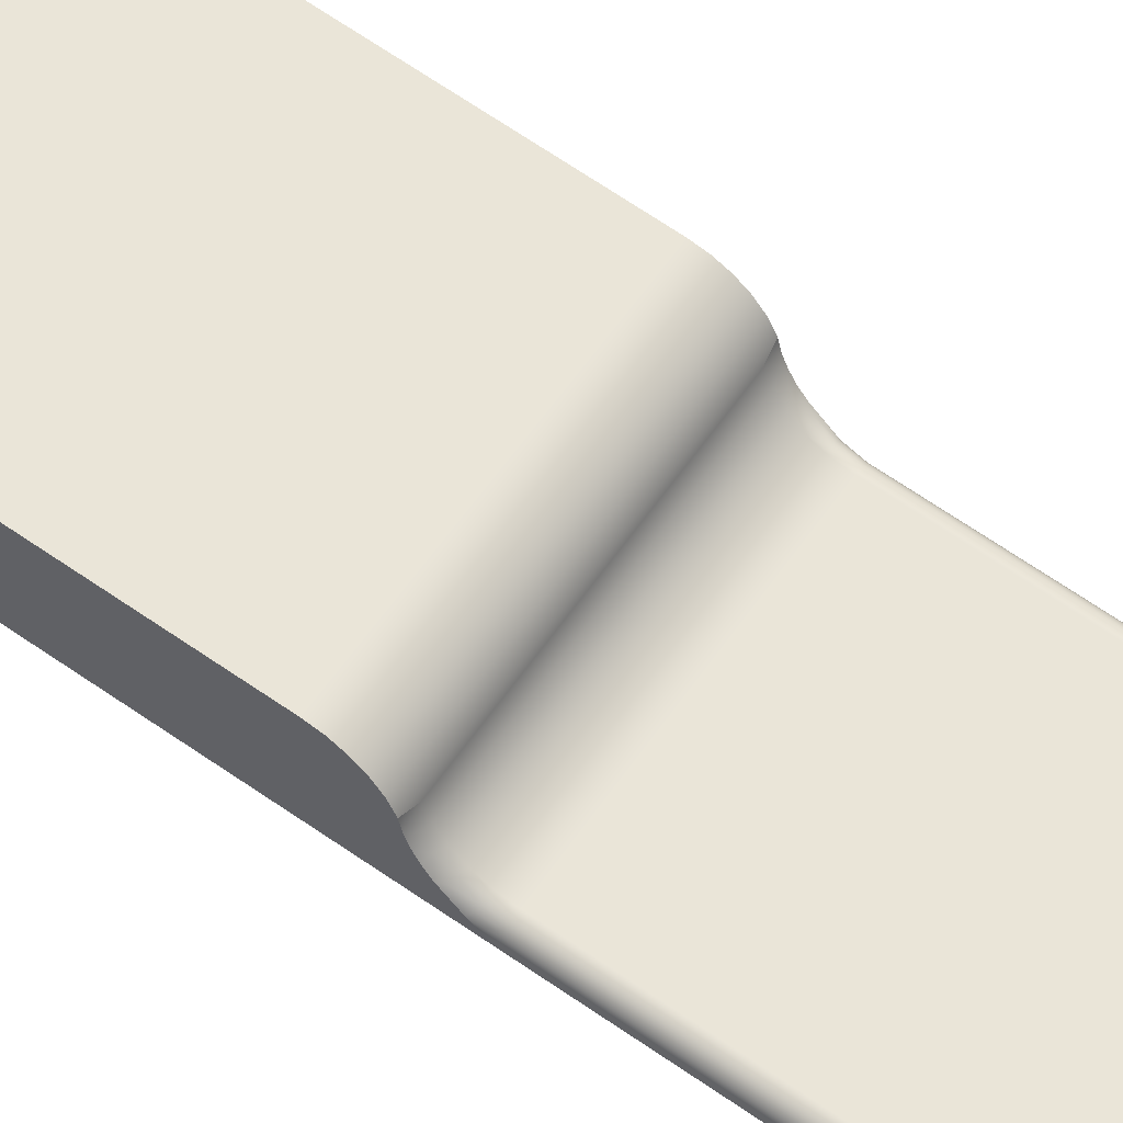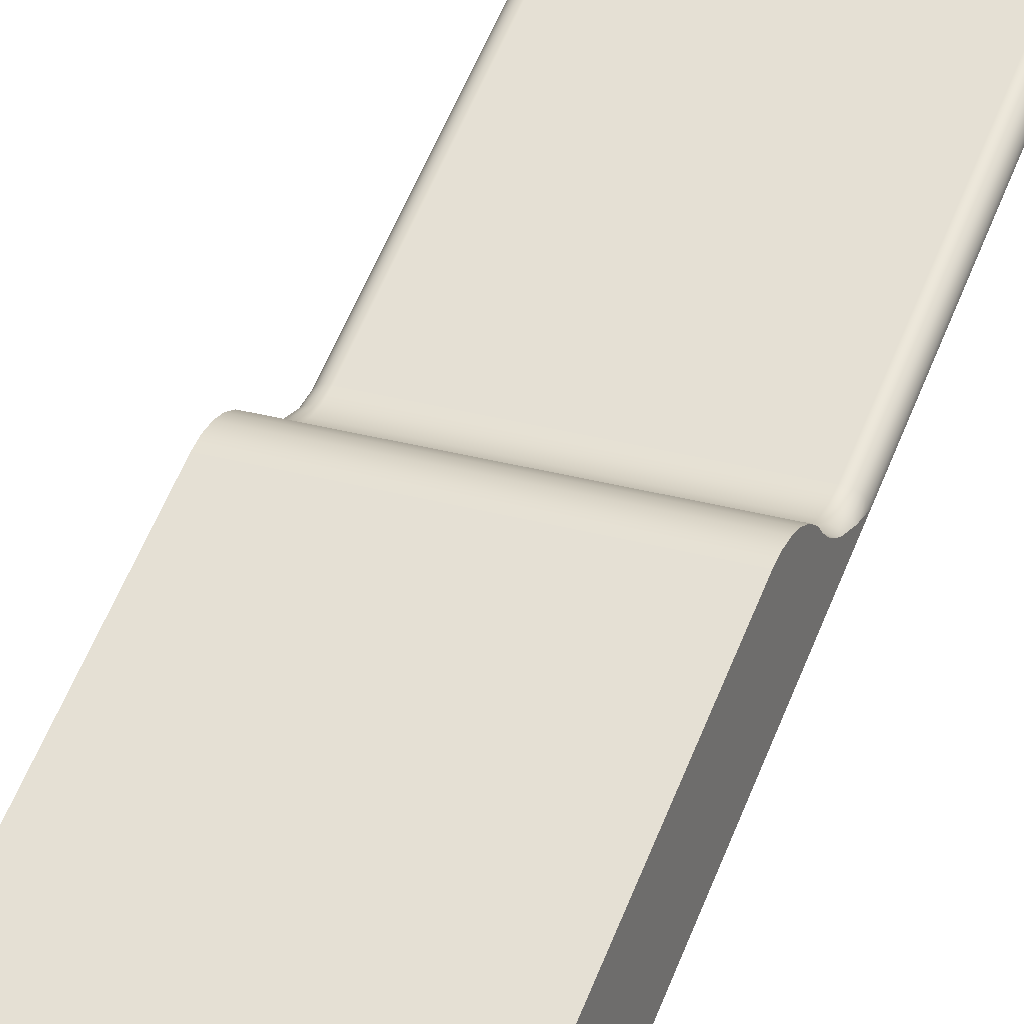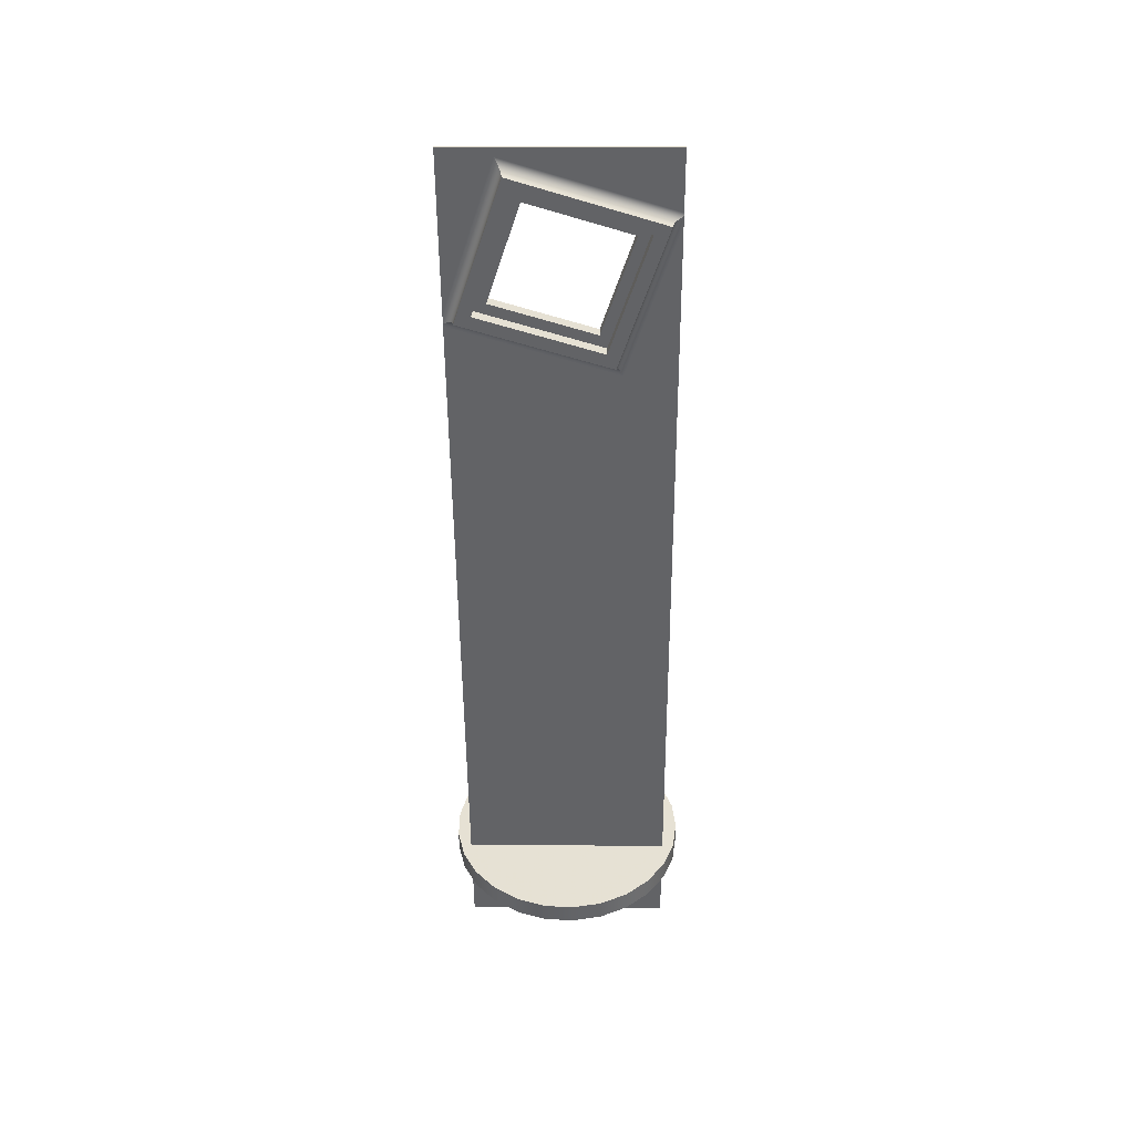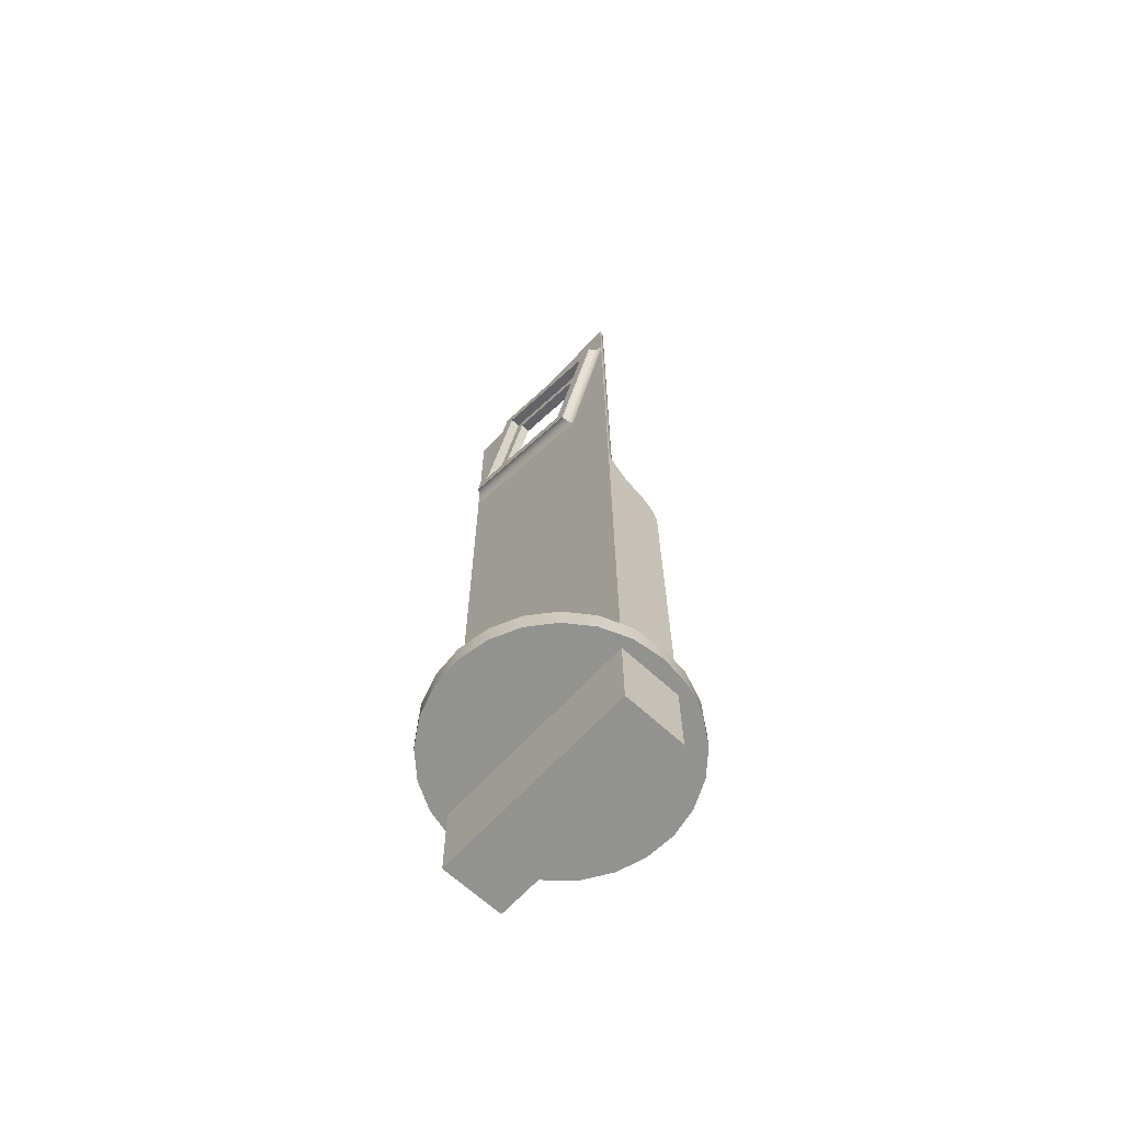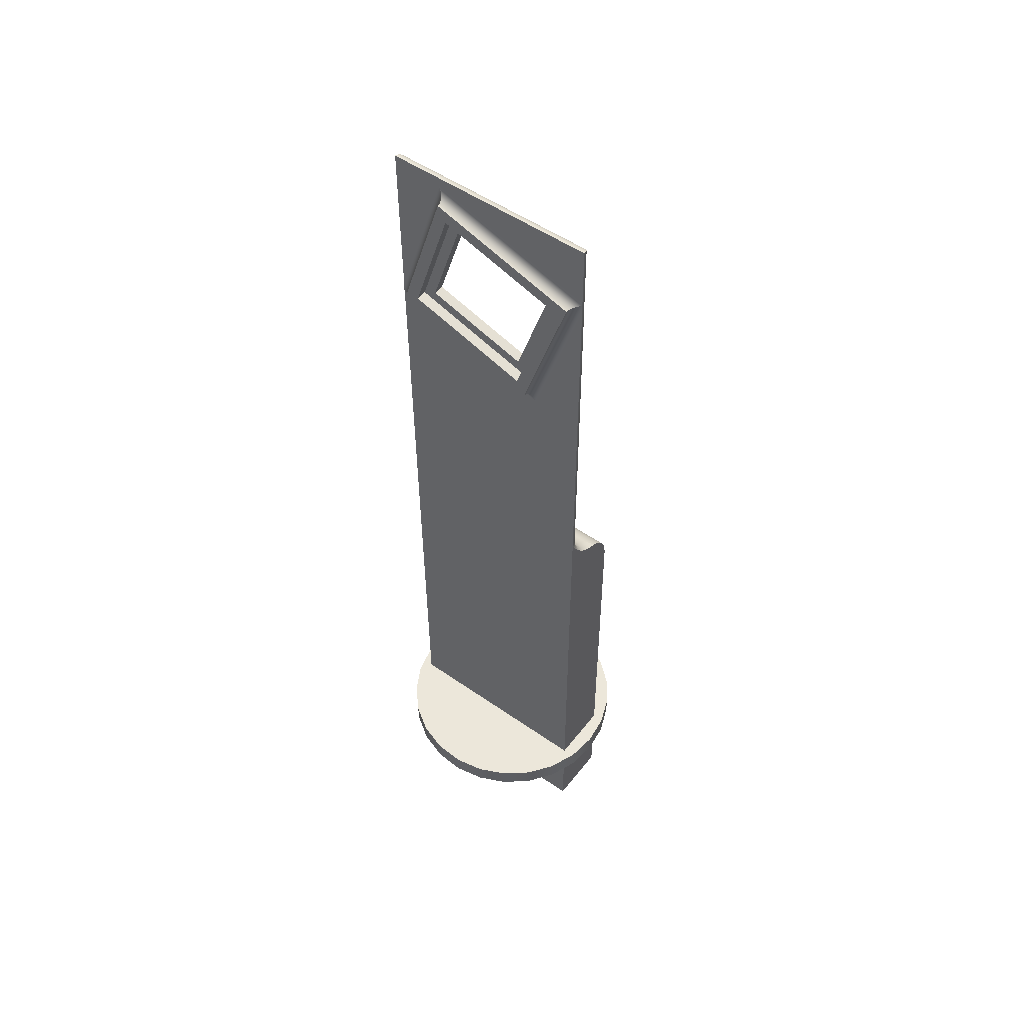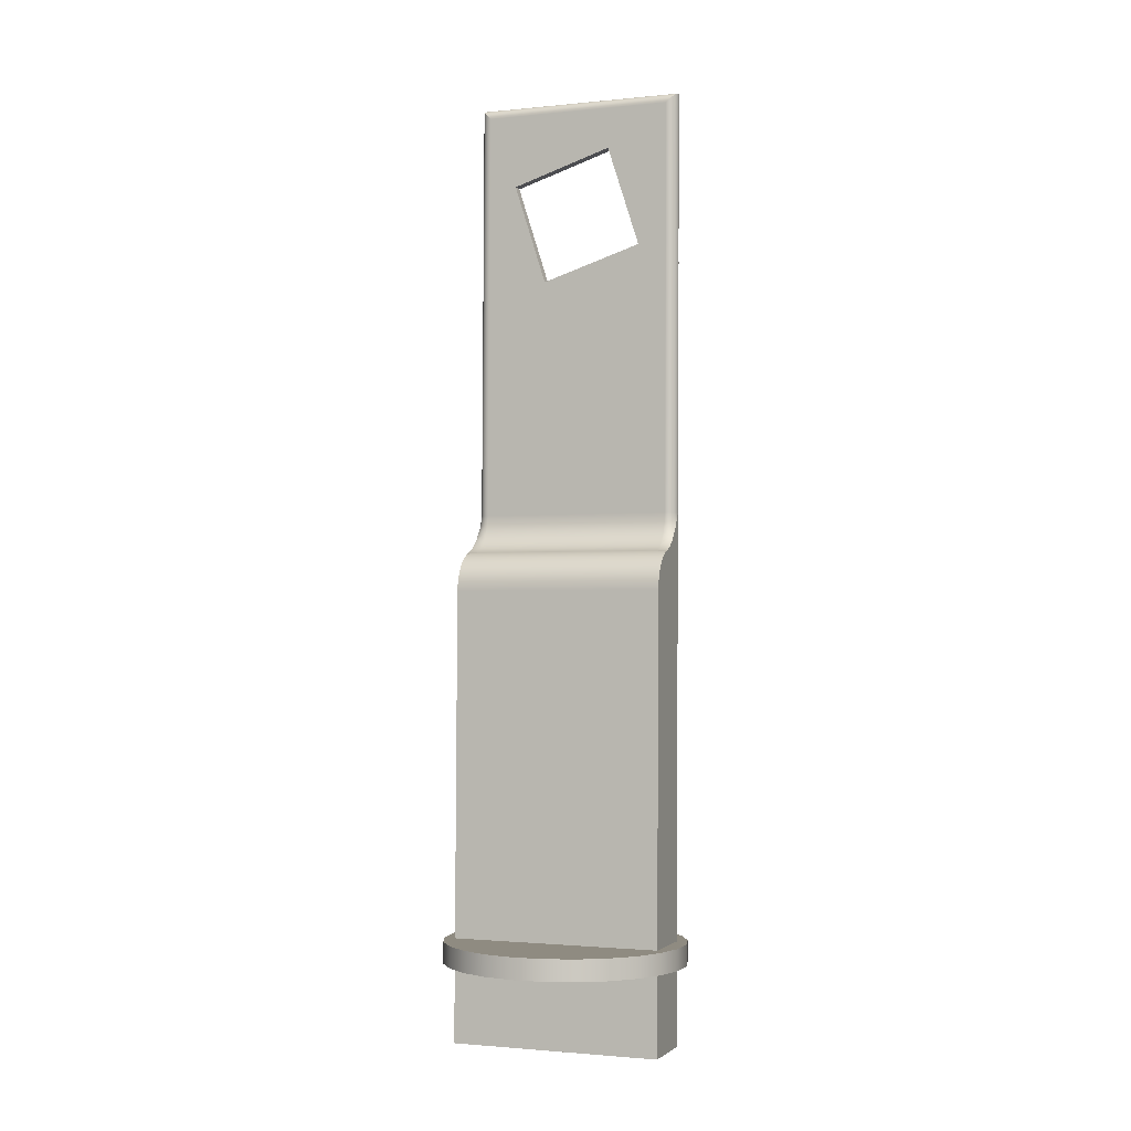
<metadata>
{"format":"obj","ext":"obj","renderer":"f3d","projection":"perspective","resolution":1024,"background":"white","views":[{"elev":69.5,"azim":-56.0,"up":"+Y"},{"elev":54.3,"azim":-159.5,"up":"+Y"},{"elev":39.3,"azim":-9.1,"up":"+Z"},{"elev":-65.9,"azim":37.4,"up":"+Z"},{"elev":52.6,"azim":27.2,"up":"+Z"},{"elev":-2.7,"azim":-169.5,"up":"+Z"}]}
</metadata>
<code>
g Body1
v -129 -16.66 9.29
v -129.9 -19.42 9.299
v -131.4 -21.88 9.302
v -133.5 -23.89 9.3
v -136 -25.32 9.292
v -138.7 -26.08 9.279
v -141.6 -26.13 9.262
v -144.4 -25.46 9.242
v -147 -24.11 9.219
v -149.1 -22.17 9.197
v -150.7 -19.77 9.175
v -151.6 -17.04 9.156
v -151.9 -14.17 9.14
v -151.4 -11.33 9.128
v -150.2 -8.698 9.122
v -148.4 -6.447 9.122
v -146.1 -4.714 9.127
v -143.4 -3.608 9.137
v -140.6 -3.199 9.152
v -137.7 -3.513 9.171
v -135 -4.529 9.193
v -132.6 -6.184 9.215
v -130.8 -8.374 9.238
v -129.5 -10.96 9.259
v -128.9 -13.78 9.276
v -130 -13.45 9.268
v -149.7 -10.03 9.132
v -150.7 -15.94 9.155
v -131 -19.36 9.292
v -129.1 -16.65 11.29
v -128.9 -13.77 11.28
v -129.5 -10.95 11.26
v -130.8 -8.364 11.24
v -132.7 -6.174 11.22
v -135 -4.519 11.19
v -137.7 -3.503 11.17
v -140.6 -3.189 11.15
v -143.4 -3.598 11.14
v -146.1 -4.704 11.13
v -148.4 -6.437 11.12
v -150.2 -8.688 11.12
v -151.4 -11.32 11.13
v -151.9 -14.16 11.14
v -151.6 -17.03 11.16
v -150.7 -19.76 11.17
v -149.1 -22.16 11.2
v -147 -24.1 11.22
v -144.4 -25.45 11.24
v -141.6 -26.12 11.26
v -138.8 -26.07 11.28
v -136 -25.31 11.29
v -133.5 -23.88 11.3
v -131.4 -21.87 11.3
v -129.9 -19.41 11.3
v -149.7 -10.02 11.13
v -130 -13.44 11.27
v -131 -19.35 11.29
v -150.8 -15.93 11.16
v -151 -15.73 51.35
v -150.9 -15.09 50.11
v -150.7 -14.26 48.95
v -150.6 -13.78 48.46
v -150.5 -13.24 48.05
v -150.4 -12.61 47.7
v -150.3 -11.97 47.47
v -150.2 -11.25 46.99
v -150.1 -10.66 46.36
v -150 -10.22 45.61
v -149.9 -9.945 44.78
v -149.9 -9.856 43.91
v -149.7 -10.07 1.332
v -150.7 -15.98 1.356
v -131.3 -19.15 51.49
v -131.5 -18.98 84.55
v -136.1 -18.25 69.94
v -151.1 -15.61 74.8
v -131 -19.4 1.492
v -130.2 -13.28 44.05
v -130.2 -13.36 44.92
v -130.3 -13.64 45.75
v -130.4 -14.08 46.49
v -130.5 -14.67 47.12
v -130.6 -15.39 47.61
v -130.7 -16.03 47.84
v -130.8 -16.66 48.18
v -130.9 -17.2 48.6
v -131 -17.68 49.08
v -131.2 -18.51 50.25
v -147.5 -16.22 77.01
v -138.1 -17.87 73.99
v -137.9 -16.89 73.98
v -147.3 -15.25 77.01
v -144.5 -16.7 86.54
v -144.3 -15.73 86.54
v -135.1 -18.35 83.52
v -134.9 -17.37 83.52
v -131.5 -19.01 85.4
v -131.9 -19.08 85.21
v -132.1 -19.16 85.13
v -132.2 -19.25 85.06
v -132.4 -19.37 85
v -132.5 -19.5 84.96
v -132.5 -19.65 84.94
v -132.6 -19.81 84.93
v -136.9 -19.12 71.2
v -136.9 -19.02 71.2
v -136.8 -18.93 71.18
v -136.8 -18.75 71.11
v -136.7 -18.59 70.99
v -136.6 -18.45 70.83
v -136.5 -18.35 70.64
v -136.3 -18.28 70.43
v -136.2 -18.24 70.19
v -151.1 -15.61 75.93
v -151.1 -15.65 75.08
v -150.8 -15.84 75.27
v -150.7 -15.97 75.35
v -150.5 -16.11 75.42
v -150.5 -16.26 75.48
v -150.4 -16.43 75.52
v -150.4 -16.59 75.55
v -150.4 -16.75 75.56
v -146.1 -17.44 89.29
v -146.1 -17.35 89.29
v -146.1 -17.25 89.31
v -146.1 -17.06 89.38
v -146.1 -16.88 89.49
v -146.2 -16.71 89.65
v -146.2 -16.57 89.84
v -146.3 -16.46 90.06
v -146.4 -16.38 90.29
v -146.6 -16.34 90.54
v -131.5 -18.98 85.68
v -131.5 -18.95 91.49
v -151.2 -15.53 91.35
v -145.3 -17.58 87.78
v -134.1 -19.55 84.15
v -137.6 -18.98 72.71
v -148.9 -17.01 76.34
v -145.2 -16.59 87.77
v -133.9 -18.56 84.14
v -137.5 -17.98 72.71
v -148.7 -16.01 76.34
v -149.4 -12.47 47.64
v -131.7 -15.55 47.76
v -130 -13.49 1.468
v -131.8 -16.36 48.22
v -131.9 -17.05 48.86
v -132 -17.57 49.65
v -132.1 -17.89 50.54
v -132.1 -17.99 51.48
v -131.9 -18.07 51.48
v -131.6 -18.21 51.48
v -131.5 -18.4 51.49
v -131.3 -18.63 51.49
v -131.3 -18.89 51.49
v -131.8 -17.95 50.45
v -131.6 -17.59 49.48
v -131.3 -17.02 48.65
v -131 -16.27 48.01
v -131.5 -18.11 50.45
v -131.3 -17.81 49.48
v -131.3 -18.33 50.45
v -131.2 -18.59 50.45
v -149.5 -13.29 48.1
v -149.7 -13.97 48.74
v -149.8 -14.49 49.53
v -149.8 -14.81 50.42
v -149.8 -14.92 51.36
v -150.9 -15.48 51.35
v -150.8 -15.26 51.35
v -150.6 -15.08 51.35
v -150.4 -14.96 51.35
v -150.1 -14.91 51.36
v -150.3 -12.93 47.88
v -150.2 -13.75 48.52
v -150.1 -14.38 49.35
v -150.1 -14.77 50.32
v -150.5 -14.47 49.35
v -150.4 -14.84 50.32
v -150.7 -14.98 50.32
v -150.9 -15.18 50.32
v -151.2 -15.43 91.35
v -151.2 -15.34 91.33
v -151.1 -15.16 91.28
v -151 -15.01 91.18
v -150.8 -14.88 91.06
v -150.7 -14.79 90.91
v -150.5 -14.73 90.74
v -150.3 -14.7 90.55
v -150.1 -14.72 90.36
v -132.3 -17.8 90.48
v -132.2 -17.85 90.67
v -132 -17.93 90.86
v -131.8 -18.05 91.04
v -131.7 -18.2 91.19
v -131.6 -18.37 91.32
v -131.5 -18.56 91.41
v -131.5 -18.75 91.47
v -131.5 -18.85 91.48
f 2 29 1
f 1 29 26
f 1 26 25
f 25 26 24
f 24 26 23
f 23 26 22
f 22 26 21
f 21 26 20
f 20 26 27
f 20 27 19
f 19 27 18
f 18 27 17
f 17 27 16
f 16 27 15
f 15 27 14
f 14 27 13
f 13 27 28
f 13 28 12
f 12 28 11
f 11 28 10
f 10 28 9
f 9 28 8
f 8 28 7
f 7 28 29
f 7 29 6
f 6 29 5
f 5 29 4
f 4 29 3
f 3 29 2
f 31 56 30
f 30 56 57
f 30 57 54
f 54 57 53
f 53 57 52
f 52 57 51
f 51 57 50
f 50 57 49
f 49 57 58
f 49 58 48
f 48 58 47
f 47 58 46
f 46 58 45
f 45 58 44
f 44 58 43
f 43 58 55
f 43 55 42
f 42 55 41
f 41 55 40
f 40 55 39
f 39 55 38
f 38 55 37
f 37 55 36
f 36 55 56
f 36 56 35
f 35 56 34
f 34 56 33
f 33 56 32
f 32 56 31
f 25 31 1
f 1 31 30
f 1 30 2
f 2 30 54
f 2 54 3
f 3 54 53
f 3 53 4
f 4 53 52
f 4 52 5
f 5 52 51
f 5 51 6
f 6 51 50
f 6 50 7
f 7 50 49
f 7 49 8
f 8 49 48
f 8 48 9
f 9 48 47
f 9 47 10
f 10 47 46
f 10 46 11
f 11 46 45
f 11 45 12
f 12 45 44
f 12 44 13
f 13 44 43
f 13 43 14
f 14 43 42
f 14 42 15
f 15 42 41
f 15 41 16
f 16 41 40
f 16 40 17
f 17 40 39
f 17 39 18
f 18 39 38
f 18 38 19
f 19 38 37
f 19 37 20
f 20 37 36
f 20 36 21
f 21 36 35
f 21 35 22
f 22 35 34
f 22 34 23
f 23 34 33
f 23 33 24
f 24 33 32
f 24 32 25
f 25 32 31
f 58 64 55
f 55 64 65
f 55 65 70
f 70 65 66
f 70 66 67
f 59 60 58
f 58 60 61
f 58 61 62
f 62 63 58
f 58 63 64
f 67 68 70
f 70 68 69
f 28 27 72
f 72 27 71
f 58 57 59
f 59 57 73
f 59 73 75
f 75 73 74
f 75 76 59
f 29 28 77
f 77 28 72
f 56 84 57
f 57 84 85
f 57 85 86
f 84 56 83
f 83 56 78
f 83 78 82
f 82 78 81
f 81 78 80
f 80 78 79
f 86 87 57
f 57 87 88
f 57 88 73
f 56 55 78
f 78 55 70
f 89 90 92
f 92 90 91
f 93 89 94
f 94 89 92
f 90 95 91
f 91 95 96
f 95 93 96
f 96 93 94
f 75 74 113
f 113 74 97
f 113 97 112
f 112 97 98
f 112 98 111
f 111 98 99
f 111 99 110
f 110 99 100
f 110 100 109
f 109 100 101
f 109 101 108
f 108 101 102
f 108 102 107
f 107 102 103
f 107 103 106
f 106 103 104
f 106 104 105
f 132 114 131
f 131 114 115
f 131 115 130
f 130 115 116
f 130 116 129
f 129 116 117
f 129 117 128
f 128 117 118
f 128 118 127
f 127 118 119
f 127 119 126
f 126 119 120
f 126 120 125
f 125 120 121
f 125 121 124
f 124 121 122
f 124 122 123
f 133 131 97
f 97 131 130
f 97 130 98
f 98 130 129
f 98 129 99
f 99 129 128
f 99 128 100
f 100 128 127
f 100 127 101
f 101 127 126
f 101 126 102
f 102 126 125
f 102 125 103
f 103 125 124
f 103 124 104
f 104 124 123
f 133 132 131
f 76 113 115
f 115 113 112
f 115 112 116
f 116 112 111
f 116 111 117
f 117 111 110
f 117 110 118
f 118 110 109
f 118 109 119
f 119 109 108
f 119 108 120
f 120 108 107
f 120 107 121
f 121 107 106
f 121 106 122
f 122 106 105
f 76 75 113
f 114 132 135
f 135 132 134
f 134 132 133
f 139 136 123
f 123 136 137
f 123 137 104
f 104 137 138
f 104 138 105
f 105 138 139
f 105 139 122
f 122 139 123
f 140 141 136
f 136 141 137
f 141 142 137
f 137 142 138
f 142 143 138
f 138 143 139
f 143 140 139
f 139 140 136
f 93 140 89
f 89 140 143
f 89 143 142
f 93 95 140
f 140 95 141
f 141 95 90
f 141 90 142
f 142 90 89
f 144 145 65
f 65 145 83
f 65 83 82
f 65 82 66
f 66 82 81
f 66 81 67
f 67 81 80
f 67 80 68
f 68 80 79
f 68 79 69
f 69 79 78
f 69 78 70
f 27 26 71
f 71 26 146
f 26 29 146
f 146 29 77
f 83 145 84
f 84 145 160
f 84 160 85
f 85 160 159
f 85 159 86
f 86 159 158
f 86 158 162
f 162 158 157
f 162 157 161
f 161 157 152
f 161 152 153
f 145 147 160
f 160 147 159
f 147 148 159
f 159 148 158
f 148 149 158
f 158 149 157
f 149 150 157
f 157 150 152
f 150 151 152
f 161 153 163
f 163 153 154
f 163 154 164
f 164 154 155
f 164 155 156
f 156 73 164
f 164 73 88
f 164 88 163
f 163 88 87
f 163 87 162
f 162 87 86
f 163 162 161
f 145 144 147
f 147 144 165
f 147 165 148
f 148 165 166
f 148 166 149
f 149 166 167
f 149 167 150
f 150 167 168
f 150 168 151
f 151 168 169
f 65 64 144
f 144 64 175
f 144 175 165
f 165 175 176
f 165 176 166
f 166 176 177
f 166 177 167
f 167 177 178
f 167 178 168
f 168 178 174
f 168 174 169
f 64 63 175
f 175 63 176
f 63 62 176
f 176 62 61
f 176 61 177
f 177 61 179
f 177 179 180
f 180 179 181
f 180 181 172
f 172 181 171
f 171 181 182
f 171 182 170
f 170 182 59
f 59 182 60
f 60 182 181
f 60 181 179
f 61 60 179
f 172 173 180
f 180 173 178
f 180 178 177
f 173 174 178
f 191 169 190
f 190 169 174
f 190 174 189
f 189 174 173
f 189 173 188
f 188 173 172
f 188 172 187
f 187 172 186
f 186 172 171
f 186 171 185
f 185 171 170
f 185 170 184
f 184 170 183
f 183 170 76
f 183 76 114
f 114 76 115
f 170 59 76
f 114 135 183
f 74 73 200
f 200 73 156
f 200 156 199
f 199 156 198
f 198 156 155
f 198 155 197
f 197 155 154
f 197 154 196
f 196 154 195
f 195 154 153
f 195 153 194
f 194 153 152
f 194 152 193
f 193 152 151
f 193 151 192
f 134 133 200
f 200 133 74
f 133 97 74
f 135 134 183
f 183 134 200
f 183 200 184
f 184 200 199
f 184 199 198
f 184 198 185
f 185 198 197
f 185 197 186
f 186 197 187
f 187 197 196
f 187 196 188
f 188 196 195
f 188 195 194
f 188 194 189
f 189 194 193
f 189 193 190
f 190 193 191
f 191 193 192
f 91 169 92
f 92 169 191
f 92 191 94
f 94 191 192
f 94 192 96
f 96 192 151
f 96 151 91
f 91 151 169
f 77 72 146
f 146 72 71

</code>
